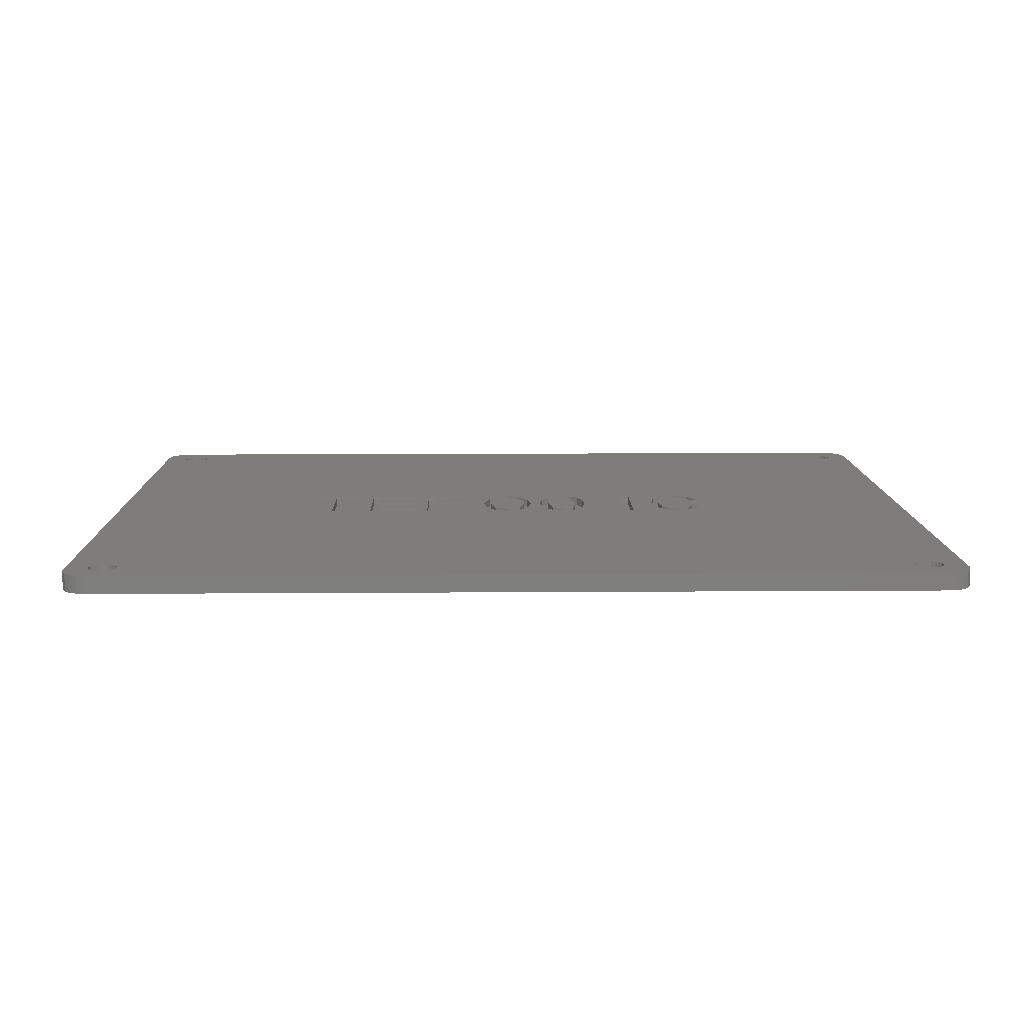
<metadata>
{"format":"stl","ext":"stl","renderer":"f3d","projection":"perspective","resolution":1024,"background":"white","views":[{"elev":11.1,"azim":-1.0,"up":"+Z"}]}
</metadata>
<code>
# stl→obj: 420 verts, 852 faces
v -20.47 41.18 1.01
v -22.97 39.99 1.01
v -20.47 39.99 1.01
v -23.98 39.99 1.01
v -22.97 31.08 1.01
v -26.47 41.18 1.01
v -26.47 39.99 1.01
v -23.98 31.08 1.01
v -22.97 39.99 2
v -20.47 39.99 2
v -20.47 41.18 2
v -26.47 41.18 2
v -26.47 39.99 2
v -23.98 39.99 2
v -23.98 31.08 2
v -22.97 31.08 2
v -12.75 41.18 1.01
v -17.78 39.99 1.01
v -12.75 39.99 1.01
v -18.91 41.18 1.01
v -17.78 36.9 1.01
v -17.78 35.71 1.01
v -18.91 31.08 1.01
v -13.07 35.71 1.01
v -13.07 36.9 1.01
v -12.56 32.27 1.01
v -17.77 31.12 1.01
v -12.56 31.08 1.01
v -17.78 32.27 1.01
v -12.56 32.27 2
v -17.78 32.27 2
v -17.78 35.71 2
v -13.07 35.71 2
v -13.07 36.9 2
v -17.78 36.9 2
v -17.78 39.99 2
v -12.75 39.99 2
v -12.75 41.18 2
v -18.91 41.18 2
v -18.91 31.08 2
v -17.77 31.12 2
v -12.56 31.08 2
v -4.994 41.18 1.01
v -10.1 39.99 1.01
v -4.994 39.99 1.01
v -11.34 41.18 1.01
v -10.1 36.86 1.01
v -10.1 35.67 1.01
v -11.34 31.08 1.01
v -10.1 31.08 1.01
v -5.68 35.67 1.01
v -5.68 36.86 1.01
v -10.1 35.67 2
v -5.68 35.67 2
v -5.68 36.86 2
v -10.1 36.86 2
v -10.1 39.99 2
v -4.994 39.99 2
v -4.994 41.18 2
v -11.34 41.18 2
v -11.34 31.08 2
v -10.1 31.08 2
v 1.39 38.45 1.01
v 2.569 36.29 1.01
v 2.182 39 1.01
v 1.663 36.3 1.01
v 2.161 33.54 1.01
v 0.5876 39.88 1.01
v 1.056 40.86 1.01
v -0.5964 40.38 1.01
v -0.6013 41.53 1.01
v -2.893 40.11 1.01
v -3.781 36.17 1.01
v -2.203 39.41 1.01
v 1.022 33.28 1.01
v 1.006 31.7 1.01
v -0.6099 32.22 1.01
v -0.6062 31.08 1.01
v -2.282 31.77 1.01
v -2.23 33.27 1.01
v -3.4 33.65 1.01
v -2.875 36.15 1.01
v 2.161 33.54 2
v 1.006 31.7 2
v 2.569 36.29 2
v 2.182 39 2
v 1.056 40.86 2
v -0.6013 41.53 2
v -2.893 40.11 2
v -3.781 36.17 2
v -3.4 33.65 2
v -2.282 31.77 2
v -0.6062 31.08 2
v -2.875 36.15 2
v -2.23 33.27 2
v -2.203 39.41 2
v -0.5964 40.38 2
v 0.5876 39.88 2
v 1.39 38.45 2
v 1.663 36.3 2
v 1.022 33.28 2
v -0.6099 32.22 2
v 9.572 38.62 1.01
v 8.088 39.55 1.01
v 8.618 36.23 1.01
v 8.079 41.07 1.01
v 9.001 40.12 1.01
v 6.767 40.37 1.01
v 6.781 41.39 1.01
v 5.114 40.8 1.01
v 5.526 39.64 1.01
v 4.117 39.12 1.01
v 4.942 36.23 1.01
v 3.781 36.23 1.01
v 4.691 32.13 1.01
v 9.779 36.23 1.01
v 9.447 33.36 1.01
v 8.088 32.93 1.01
v 8.452 31.68 1.01
v 6.781 32.1 1.01
v 6.781 31.08 1.01
v 5.472 32.92 1.01
v 9.447 33.36 2
v 8.452 31.68 2
v 9.779 36.23 2
v 9.572 38.62 2
v 9.001 40.12 2
v 8.079 41.07 2
v 6.781 41.39 2
v 5.114 40.8 2
v 4.117 39.12 2
v 3.781 36.23 2
v 4.691 32.13 2
v 6.781 31.08 2
v 4.942 36.23 2
v 5.472 32.92 2
v 5.526 39.64 2
v 6.767 40.37 2
v 8.088 39.55 2
v 8.618 36.23 2
v 8.088 32.93 2
v 6.781 32.1 2
v 14.22 39.87 1.01
v 14.88 38.98 1.01
v 15.32 41.22 1.01
v 13.71 38.13 1.01
v 12.4 38.69 1.01
v 12.4 37.49 1.01
v 16.12 41.22 1.01
v 16.12 31.08 1.01
v 14.88 31.08 1.01
v 16.12 41.22 2
v 15.32 41.22 2
v 14.22 39.87 2
v 12.4 38.69 2
v 12.4 37.49 2
v 13.71 38.13 2
v 14.88 38.98 2
v 14.88 31.08 2
v 16.12 31.08 2
v 23.47 39.88 1.01
v 25.13 38.58 1.01
v 24.11 40.75 1.01
v 24.2 38.27 1.01
v 22.28 40.38 1.01
v 22.3 41.53 1.01
v 20.56 40.92 1.01
v 20.89 39.82 1.01
v 19.33 39.13 1.01
v 18.91 36.38 1.01
v 20.11 38.32 1.01
v 23.56 32.87 1.01
v 25.26 34.46 1.01
v 24.31 34.79 1.01
v 24.18 31.95 1.01
v 22.2 32.22 1.01
v 22.28 31.08 1.01
v 20.39 31.75 1.01
v 20.98 32.7 1.01
v 19.29 33.67 1.01
v 20.15 34.14 1.01
v 19.89 36.39 1.01
v 25.26 34.46 2
v 24.18 31.95 2
v 24.31 34.79 2
v 23.56 32.87 2
v 22.2 32.22 2
v 20.98 32.7 2
v 20.15 34.14 2
v 19.89 36.39 2
v 20.11 38.32 2
v 20.89 39.82 2
v 22.28 40.38 2
v 23.47 39.88 2
v 24.2 38.27 2
v 25.13 38.58 2
v 24.11 40.75 2
v 22.3 41.53 2
v 20.56 40.92 2
v 19.33 39.13 2
v 18.91 36.38 2
v 19.29 33.67 2
v 20.39 31.75 2
v 22.28 31.08 2
v 50.15 77.47 -0.1
v -49.22 77.62 -0.1
v 49.22 77.62 -0.1
v -50.15 -6.353 -0.1
v -49.22 -6.5 2
v -50.15 -6.353 2
v -49.22 -6.5 -0.1
v 50.15 -6.353 -0.1
v 50.98 -5.927 -0.1
v 46.59 -1.23 -0.1
v -46.59 -1.23 -0.1
v 46.59 72.35 -0.1
v -46.35 72.81 -0.1
v -46.27 73.32 -0.1
v -46.59 72.35 -0.1
v -46.95 -0.8651 -0.1
v -46.95 71.99 -0.1
v -47.41 -0.6308 -0.1
v -47.41 71.75 -0.1
v -47.92 -0.55 -0.1
v -47.92 71.67 -0.1
v -48.43 -0.6308 -0.1
v -48.43 71.75 -0.1
v -48.89 -0.8651 -0.1
v -48.89 71.99 -0.1
v -49.22 -1.195 -0.1
v -49.22 72.32 -0.1
v 46.35 72.81 -0.1
v 46.35 -2.71 -0.1
v -46.27 -2.2 -0.1
v 46.27 -2.2 -0.1
v -46.35 -2.71 -0.1
v 46.59 -3.17 -0.1
v 46.95 -3.535 -0.1
v 47.17 -3.649 -0.1
v -46.59 -3.17 -0.1
v -46.95 -3.535 -0.1
v -47.41 -3.769 -0.1
v -47.92 -3.85 -0.1
v -48.43 -3.769 -0.1
v -48.89 -3.535 -0.1
v -49.22 -3.205 -0.1
v 48.89 -0.8651 -0.1
v 52.22 -3.5 -0.1
v 49.25 -1.23 -0.1
v 52.22 74.62 -0.1
v 49.49 72.81 -0.1
v 49.57 73.32 -0.1
v 49.25 72.35 -0.1
v 48.89 71.99 -0.1
v 48.43 -0.6308 -0.1
v 48.43 71.75 -0.1
v 47.92 -0.55 -0.1
v 47.92 71.67 -0.1
v 47.41 -0.6308 -0.1
v 47.41 71.75 -0.1
v 46.95 -0.8651 -0.1
v 46.95 71.99 -0.1
v -46.35 -1.69 -0.1
v 46.35 -1.69 -0.1
v 49.49 -1.69 -0.1
v 49.57 -2.2 -0.1
v 49.49 -2.71 -0.1
v 49.25 -3.17 -0.1
v 48.89 -3.535 -0.1
v 48.76 -3.602 -0.1
v 49.49 73.83 -0.1
v 49.25 74.29 -0.1
v 48.89 74.65 -0.1
v 48.76 74.72 -0.1
v 46.27 73.32 -0.1
v 46.35 73.83 -0.1
v -46.35 73.83 -0.1
v 46.59 74.29 -0.1
v -46.59 74.29 -0.1
v 46.95 74.65 -0.1
v -46.95 74.65 -0.1
v -47.41 74.89 -0.1
v -47.92 74.97 -0.1
v 47.17 74.77 -0.1
v -48.43 74.89 -0.1
v -48.89 74.65 -0.1
v -49.22 74.32 -0.1
v -49.22 77.62 2
v 49.22 77.62 2
v -51.65 -5.263 -0.1
v -52.07 -4.427 2
v -52.07 -4.427 -0.1
v -51.65 -5.263 2
v 51.65 76.38 -0.1
v 50.98 77.05 -0.1
v 49.22 -6.5 -0.1
v -52.22 74.62 2
v -50.98 -5.927 2
v -50.98 77.05 2
v -52.22 -3.5 2
v 52.22 -3.5 2
v 52.22 74.62 2
v 52.07 75.55 -0.1
v 48.43 74.89 -0.1
v 47.92 74.97 -0.1
v 47.41 74.89 -0.1
v 51.65 76.38 2
v 50.98 77.05 2
v 50.15 77.47 2
v -50.98 -5.927 -0.1
v -49.25 -3.17 -0.1
v -49.25 -1.23 -0.1
v -49.25 72.35 -0.1
v -49.49 -1.69 -0.1
v -49.49 72.81 -0.1
v -49.57 -2.2 -0.1
v -49.57 73.32 -0.1
v -51.65 76.38 -0.1
v -49.25 74.29 -0.1
v -52.22 74.62 -0.1
v -49.49 73.83 -0.1
v -50.15 77.47 -0.1
v -52.22 -3.5 -0.1
v -49.49 -2.71 -0.1
v -52.07 75.55 -0.1
v -50.98 77.05 -0.1
v -46.95 71.99 2
v -46.59 72.35 2
v -46.35 -1.69 2
v -46.27 -2.2 2
v -47.41 71.75 2
v -46.59 -1.23 2
v -47.92 71.67 2
v -46.95 -0.8651 2
v -48.43 71.75 2
v -47.41 -0.6308 2
v -47.92 -0.55 2
v -48.43 -0.6308 2
v -48.89 71.99 2
v -48.89 -0.8651 2
v -49.25 72.35 2
v -49.25 -1.23 2
v -49.49 72.81 2
v -49.49 -1.69 2
v -49.57 73.32 2
v 48.89 71.99 2
v 49.25 72.35 2
v 49.49 -1.69 2
v 49.57 -2.2 2
v 49.25 -1.23 2
v 48.89 -0.8651 2
v 48.43 71.75 2
v 48.43 -0.6308 2
v 47.92 71.67 2
v 47.41 71.75 2
v 47.92 -0.55 2
v 46.95 71.99 2
v 46.59 72.35 2
v 47.41 -0.6308 2
v 46.35 72.81 2
v 46.95 -0.8651 2
v 46.27 73.32 2
v 46.59 -1.23 2
v 49.25 74.29 2
v 52.07 75.55 2
v 49.49 72.81 2
v 49.57 73.32 2
v 49.49 -2.71 2
v 48.89 74.65 2
v 49.25 -3.17 2
v 52.07 -4.427 2
v 49.49 73.83 2
v 48.43 74.89 2
v 47.92 74.97 2
v 47.41 74.89 2
v 46.95 74.65 2
v 46.59 74.29 2
v 46.35 73.83 2
v -46.35 73.83 2
v -46.59 74.29 2
v -46.27 73.32 2
v -46.35 72.81 2
v -46.95 74.65 2
v -47.41 74.89 2
v -47.92 74.97 2
v -48.43 74.89 2
v -48.89 74.65 2
v -50.15 77.47 2
v -49.25 74.29 2
v -49.49 73.83 2
v 51.65 -5.263 2
v 50.98 -5.927 2
v 48.89 -3.535 2
v 50.15 -6.353 2
v 49.22 -6.5 2
v 48.43 -3.769 2
v 47.92 -3.85 2
v 47.41 -3.769 2
v 46.95 -3.535 2
v 46.59 -3.17 2
v 46.35 -1.69 2
v 46.27 -2.2 2
v 46.35 -2.71 2
v -46.35 -2.71 2
v -46.59 -3.17 2
v -46.95 -3.535 2
v -47.41 -3.769 2
v -47.92 -3.85 2
v -48.43 -3.769 2
v -48.89 -3.535 2
v -49.25 -3.17 2
v -49.49 -2.71 2
v -49.57 -2.2 2
v -52.07 75.55 2
v 52.07 -4.427 -0.1
v 48.43 -3.769 -0.1
v 47.92 -3.85 -0.1
v 47.41 -3.769 -0.1
v -51.65 76.38 2
v 51.65 -5.263 -0.1
f 1 2 3
f 2 4 5
f 1 4 2
f 6 4 1
f 4 6 7
f 5 4 8
f 3 9 10
f 9 3 2
f 3 11 1
f 11 3 10
f 6 11 12
f 11 6 1
f 13 6 12
f 6 13 7
f 4 13 14
f 13 4 7
f 15 4 14
f 4 15 8
f 5 15 16
f 15 5 8
f 5 9 2
f 9 5 16
f 17 18 19
f 20 21 18
f 21 20 22
f 23 22 20
f 20 18 17
f 21 24 25
f 24 21 22
f 26 27 28
f 29 27 26
f 22 23 29
f 29 23 27
f 29 30 31
f 30 29 26
f 29 32 22
f 32 29 31
f 24 32 33
f 32 24 22
f 24 34 25
f 34 24 33
f 21 34 35
f 34 21 25
f 21 36 18
f 36 21 35
f 19 36 37
f 36 19 18
f 19 38 17
f 38 19 37
f 20 38 39
f 38 20 17
f 40 20 39
f 20 40 23
f 27 40 41
f 40 27 23
f 28 41 42
f 41 28 27
f 28 30 26
f 30 28 42
f 43 44 45
f 46 47 44
f 47 46 48
f 46 44 43
f 48 46 49
f 48 49 50
f 47 51 52
f 51 47 48
f 51 53 54
f 53 51 48
f 51 55 52
f 55 51 54
f 47 55 56
f 55 47 52
f 47 57 44
f 57 47 56
f 45 57 58
f 57 45 44
f 45 59 43
f 59 45 58
f 46 59 60
f 59 46 43
f 61 46 60
f 46 61 49
f 50 61 62
f 61 50 49
f 50 53 48
f 53 50 62
f 63 64 65
f 64 66 67
f 64 63 66
f 68 65 69
f 65 68 63
f 69 70 68
f 71 70 69
f 72 70 71
f 73 74 72
f 70 72 74
f 75 67 66
f 75 76 67
f 77 76 75
f 76 77 78
f 79 77 80
f 77 79 78
f 81 80 82
f 80 81 79
f 74 73 82
f 82 73 81
f 76 83 67
f 83 76 84
f 67 85 64
f 85 67 83
f 64 86 65
f 86 64 85
f 65 87 69
f 87 65 86
f 71 87 88
f 87 71 69
f 72 88 89
f 88 72 71
f 90 72 89
f 72 90 73
f 91 73 90
f 73 91 81
f 92 81 91
f 81 92 79
f 78 92 93
f 92 78 79
f 76 93 84
f 93 76 78
f 80 94 82
f 94 80 95
f 82 96 74
f 96 82 94
f 70 96 97
f 96 70 74
f 68 97 98
f 97 68 70
f 99 68 98
f 68 99 63
f 100 63 99
f 63 100 66
f 101 66 100
f 66 101 75
f 77 101 102
f 101 77 75
f 80 102 95
f 102 80 77
f 103 104 105
f 106 104 107
f 108 106 109
f 106 108 104
f 110 108 109
f 108 110 111
f 112 111 110
f 111 112 113
f 113 112 114
f 113 114 115
f 105 116 103
f 104 103 107
f 116 105 117
f 118 117 105
f 117 118 119
f 120 119 118
f 120 121 119
f 115 120 122
f 120 115 121
f 115 122 113
f 119 123 117
f 123 119 124
f 117 125 116
f 125 117 123
f 116 126 103
f 126 116 125
f 103 127 107
f 127 103 126
f 107 128 106
f 128 107 127
f 109 128 129
f 128 109 106
f 110 129 130
f 129 110 109
f 131 110 130
f 110 131 112
f 132 112 131
f 112 132 114
f 133 114 132
f 114 133 115
f 121 133 134
f 133 121 115
f 119 134 124
f 134 119 121
f 122 135 113
f 135 122 136
f 113 137 111
f 137 113 135
f 108 137 138
f 137 108 111
f 104 138 139
f 138 104 108
f 140 104 139
f 104 140 105
f 141 105 140
f 105 141 118
f 120 141 142
f 141 120 118
f 122 142 136
f 142 122 120
f 143 144 145
f 143 146 144
f 147 146 143
f 146 147 148
f 144 149 145
f 149 144 150
f 150 144 151
f 145 152 153
f 152 145 149
f 154 145 153
f 145 154 143
f 147 154 155
f 154 147 143
f 156 147 155
f 147 156 148
f 146 156 157
f 156 146 148
f 144 157 158
f 157 144 146
f 159 144 158
f 144 159 151
f 150 159 160
f 159 150 151
f 150 152 149
f 152 150 160
f 161 162 163
f 162 161 164
f 165 163 166
f 163 165 161
f 167 165 166
f 165 167 168
f 169 168 167
f 170 171 169
f 168 169 171
f 172 173 174
f 173 172 175
f 176 175 172
f 175 176 177
f 178 176 179
f 176 178 177
f 180 179 181
f 170 181 182
f 171 170 182
f 181 170 180
f 179 180 178
f 175 183 173
f 183 175 184
f 174 183 185
f 183 174 173
f 186 174 185
f 174 186 172
f 176 186 187
f 186 176 172
f 179 187 188
f 187 179 176
f 179 189 181
f 189 179 188
f 181 190 182
f 190 181 189
f 182 191 171
f 191 182 190
f 171 192 168
f 192 171 191
f 165 192 193
f 192 165 168
f 161 193 194
f 193 161 165
f 195 161 194
f 161 195 164
f 162 195 196
f 195 162 164
f 162 197 163
f 197 162 196
f 166 197 198
f 197 166 163
f 167 198 199
f 198 167 166
f 200 167 199
f 167 200 169
f 201 169 200
f 169 201 170
f 202 170 201
f 170 202 180
f 203 180 202
f 180 203 178
f 177 203 204
f 203 177 178
f 175 204 184
f 204 175 177
f 205 206 207
f 208 209 210
f 209 208 211
f 212 211 213
f 214 215 216
f 216 217 218
f 219 216 215
f 216 219 217
f 220 219 215
f 220 221 219
f 222 221 220
f 222 223 221
f 224 223 222
f 224 225 223
f 226 225 224
f 226 227 225
f 228 227 226
f 228 229 227
f 230 229 228
f 229 230 231
f 216 218 232
f 233 234 235
f 236 233 237
f 211 237 238
f 211 238 239
f 233 236 234
f 237 240 236
f 237 211 240
f 240 211 241
f 241 211 242
f 242 211 243
f 211 244 243
f 211 245 244
f 245 211 246
f 247 248 249
f 250 251 252
f 248 247 250
f 250 253 251
f 254 250 247
f 250 254 253
f 255 254 247
f 255 256 254
f 257 256 255
f 257 258 256
f 259 258 257
f 259 260 258
f 261 260 259
f 261 262 260
f 214 262 261
f 214 216 262
f 263 264 234
f 264 263 214
f 234 264 235
f 215 214 263
f 265 248 266
f 248 267 266
f 248 268 267
f 248 269 268
f 269 248 270
f 249 248 265
f 271 250 252
f 272 250 271
f 273 250 272
f 250 273 274
f 232 218 275
f 275 218 276
f 277 276 218
f 276 277 278
f 279 278 277
f 206 278 279
f 278 206 280
f 206 279 281
f 206 281 282
f 206 282 283
f 280 206 284
f 285 206 283
f 286 206 285
f 206 286 287
f 207 288 289
f 288 207 206
f 290 291 292
f 291 290 293
f 294 206 295
f 296 211 212
f 297 298 299
f 298 297 300
f 295 206 205
f 301 250 302
f 250 301 248
f 274 303 250
f 304 303 274
f 305 303 304
f 305 206 303
f 306 206 305
f 206 306 284
f 307 295 308
f 295 307 294
f 205 289 309
f 289 205 207
f 310 210 298
f 210 310 208
f 208 246 211
f 310 246 208
f 290 246 310
f 292 311 290
f 246 290 311
f 312 231 230
f 312 313 231
f 314 313 312
f 314 315 313
f 316 315 314
f 315 316 317
f 318 287 319
f 320 319 321
f 320 321 317
f 287 322 206
f 316 323 317
f 323 311 292
f 320 317 323
f 311 323 324
f 319 320 325
f 324 323 316
f 287 326 322
f 287 318 326
f 319 325 318
f 323 297 320
f 297 323 300
f 327 12 328
f 13 329 330
f 331 12 327
f 13 332 329
f 333 12 331
f 13 334 332
f 335 12 333
f 13 336 334
f 12 335 13
f 13 337 336
f 338 13 335
f 13 338 337
f 339 338 335
f 339 340 338
f 341 340 339
f 341 342 340
f 343 342 341
f 343 344 342
f 299 343 345
f 343 299 344
f 14 13 15
f 36 34 37
f 34 36 35
f 57 55 58
f 55 57 56
f 158 157 159
f 346 302 347
f 301 348 349
f 302 346 301
f 301 350 348
f 351 301 346
f 301 351 350
f 352 351 346
f 352 353 351
f 196 352 354
f 352 183 353
f 197 354 355
f 353 183 356
f 197 355 357
f 184 356 183
f 197 357 358
f 356 184 359
f 198 358 360
f 359 184 361
f 198 360 362
f 361 184 363
f 364 302 365
f 366 302 367
f 364 365 307
f 347 302 366
f 364 307 308
f 368 301 349
f 369 308 309
f 370 301 368
f 301 370 371
f 302 372 367
f 302 364 372
f 369 309 289
f 308 369 364
f 289 373 369
f 289 374 373
f 289 375 374
f 289 376 375
f 289 377 376
f 204 363 184
f 129 362 378
f 379 378 377
f 352 196 183
f 354 197 196
f 358 198 197
f 362 152 198
f 200 152 201
f 199 152 200
f 198 152 199
f 380 377 289
f 362 153 152
f 127 154 153
f 362 129 153
f 126 156 155
f 127 153 128
f 156 126 125
f 155 127 126
f 154 127 155
f 153 129 128
f 378 88 129
f 131 85 132
f 131 86 85
f 87 131 130
f 129 88 130
f 131 87 86
f 130 88 87
f 378 379 88
f 58 89 59
f 88 59 89
f 88 379 59
f 33 61 60
f 37 60 38
f 59 379 60
f 381 60 379
f 10 39 11
f 60 381 38
f 38 381 39
f 11 382 12
f 39 382 11
f 382 39 381
f 377 380 379
f 288 380 289
f 380 288 383
f 383 288 384
f 384 288 385
f 288 386 385
f 288 387 386
f 388 387 288
f 299 387 388
f 387 299 389
f 390 299 345
f 389 299 390
f 371 370 391
f 391 370 392
f 393 392 370
f 392 393 394
f 394 393 395
f 396 395 393
f 397 395 396
f 398 395 397
f 399 395 398
f 400 395 399
f 363 204 401
f 160 401 204
f 401 160 402
f 159 402 160
f 160 204 203
f 160 201 152
f 201 160 202
f 160 203 202
f 134 402 159
f 402 134 403
f 93 403 134
f 156 159 157
f 123 156 125
f 156 123 159
f 124 159 123
f 134 159 124
f 404 403 93
f 84 134 133
f 83 132 85
f 132 83 133
f 84 133 83
f 134 84 93
f 403 404 400
f 62 93 92
f 89 58 90
f 55 90 58
f 54 90 55
f 90 54 91
f 62 91 54
f 62 54 53
f 91 62 92
f 93 62 404
f 330 62 61
f 42 61 30
f 330 61 42
f 330 42 41
f 330 41 40
f 39 10 40
f 16 10 9
f 10 16 40
f 330 40 16
f 330 16 15
f 328 12 382
f 13 330 15
f 62 330 404
f 405 400 404
f 400 405 395
f 209 405 406
f 209 406 407
f 209 407 408
f 405 209 395
f 409 209 408
f 410 209 409
f 298 410 411
f 298 411 412
f 298 412 413
f 410 210 209
f 298 344 299
f 344 298 413
f 410 298 210
f 196 185 183
f 195 185 196
f 190 185 195
f 192 195 194
f 192 194 193
f 189 185 190
f 185 189 186
f 195 192 191
f 188 186 189
f 195 191 190
f 186 188 187
f 34 60 37
f 33 60 34
f 61 33 30
f 31 33 32
f 33 31 30
f 94 100 99
f 96 99 98
f 96 98 97
f 100 94 101
f 99 96 94
f 95 101 94
f 101 95 102
f 135 140 139
f 140 135 141
f 137 139 138
f 139 137 135
f 136 141 135
f 141 136 142
f 292 300 323
f 300 292 291
f 320 414 325
f 414 320 297
f 303 206 294
f 212 392 394
f 392 212 213
f 290 298 293
f 298 290 310
f 298 300 291
f 414 297 299
f 322 299 388
f 299 322 326
f 206 388 288
f 388 206 322
f 415 270 248
f 415 416 270
f 415 417 416
f 418 211 239
f 417 211 418
f 211 417 415
f 371 248 301
f 248 371 415
f 302 303 365
f 303 302 250
f 295 309 308
f 309 295 205
f 209 296 395
f 296 209 211
f 296 394 395
f 394 296 212
f 298 291 293
f 419 414 299
f 391 415 371
f 415 391 420
f 325 419 318
f 419 325 414
f 318 299 326
f 299 318 419
f 213 391 392
f 391 213 420
f 213 211 420
f 420 211 415
f 365 294 307
f 294 365 303
f 234 329 263
f 329 234 330
f 413 314 344
f 314 413 316
f 412 316 413
f 316 412 324
f 224 336 337
f 336 224 222
f 215 334 220
f 334 215 332
f 263 332 215
f 332 263 329
f 338 224 337
f 224 338 226
f 344 312 342
f 312 344 314
f 340 226 338
f 226 340 228
f 336 220 334
f 220 336 222
f 340 230 228
f 342 230 340
f 230 342 312
f 240 404 236
f 404 240 405
f 244 410 409
f 410 244 245
f 411 324 412
f 324 411 311
f 241 407 406
f 407 241 242
f 241 405 240
f 405 241 406
f 236 330 234
f 330 236 404
f 411 246 311
f 410 246 411
f 246 410 245
f 242 408 407
f 408 242 243
f 243 409 408
f 409 243 244
f 359 257 356
f 257 359 259
f 269 370 268
f 370 269 393
f 416 397 396
f 397 416 417
f 363 261 361
f 261 363 214
f 361 259 359
f 259 361 261
f 403 235 402
f 235 403 233
f 402 264 401
f 264 402 235
f 400 233 403
f 233 400 237
f 417 398 397
f 398 417 418
f 257 353 356
f 353 257 255
f 353 247 351
f 247 353 255
f 401 214 363
f 214 401 264
f 399 237 400
f 237 399 238
f 239 398 418
f 398 239 399
f 399 239 238
f 265 350 249
f 350 265 348
f 249 351 247
f 351 249 350
f 270 393 269
f 393 270 396
f 396 270 416
f 266 348 265
f 348 266 349
f 267 349 266
f 349 267 368
f 268 368 267
f 368 268 370
f 360 275 362
f 275 360 232
f 251 367 252
f 367 251 366
f 358 232 360
f 232 358 216
f 258 355 354
f 355 258 260
f 260 357 355
f 357 260 262
f 256 354 352
f 354 256 258
f 362 276 378
f 276 362 275
f 376 284 375
f 284 376 280
f 375 284 306
f 262 358 357
f 358 262 216
f 254 347 253
f 347 254 346
f 254 352 346
f 352 254 256
f 373 274 369
f 274 373 304
f 369 274 273
f 278 376 377
f 376 278 280
f 253 366 251
f 366 253 347
f 252 372 271
f 372 252 367
f 272 369 273
f 369 272 364
f 378 278 377
f 278 378 276
f 375 305 374
f 305 375 306
f 305 373 374
f 373 305 304
f 271 364 272
f 364 271 372
f 223 333 331
f 333 223 225
f 386 283 385
f 283 386 285
f 218 379 277
f 379 218 381
f 221 331 327
f 331 221 223
f 277 380 279
f 380 277 379
f 219 327 328
f 327 219 221
f 219 382 217
f 382 219 328
f 283 384 385
f 384 283 282
f 281 380 383
f 380 281 279
f 384 281 383
f 281 384 282
f 341 315 343
f 315 341 313
f 225 335 333
f 335 225 227
f 390 319 389
f 319 390 321
f 387 285 386
f 285 387 286
f 217 381 218
f 381 217 382
f 341 231 313
f 339 231 341
f 231 339 229
f 227 339 335
f 339 227 229
f 387 287 286
f 389 287 387
f 287 389 319
f 343 317 345
f 317 343 315
f 345 321 390
f 321 345 317

</code>
